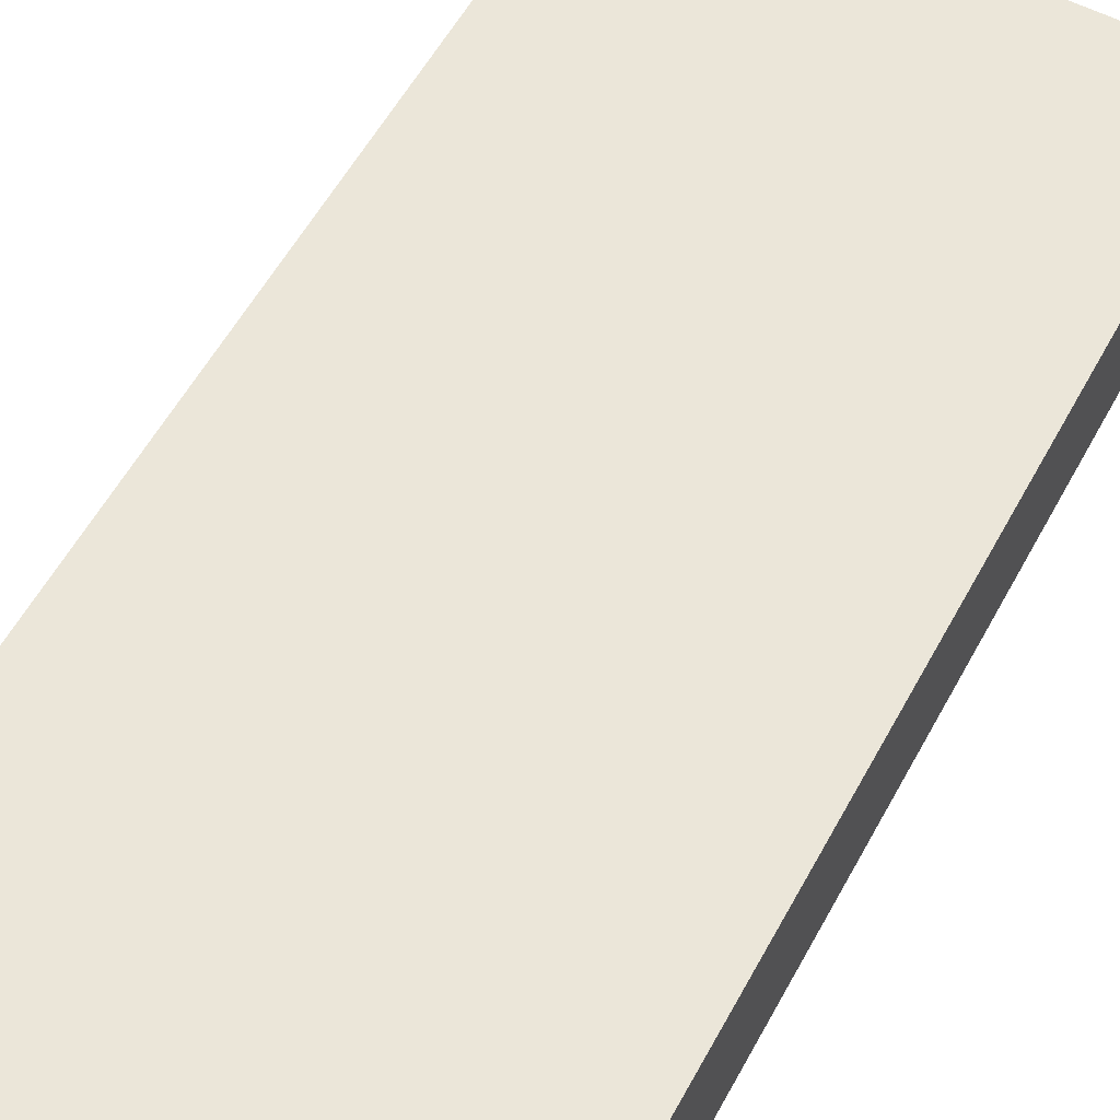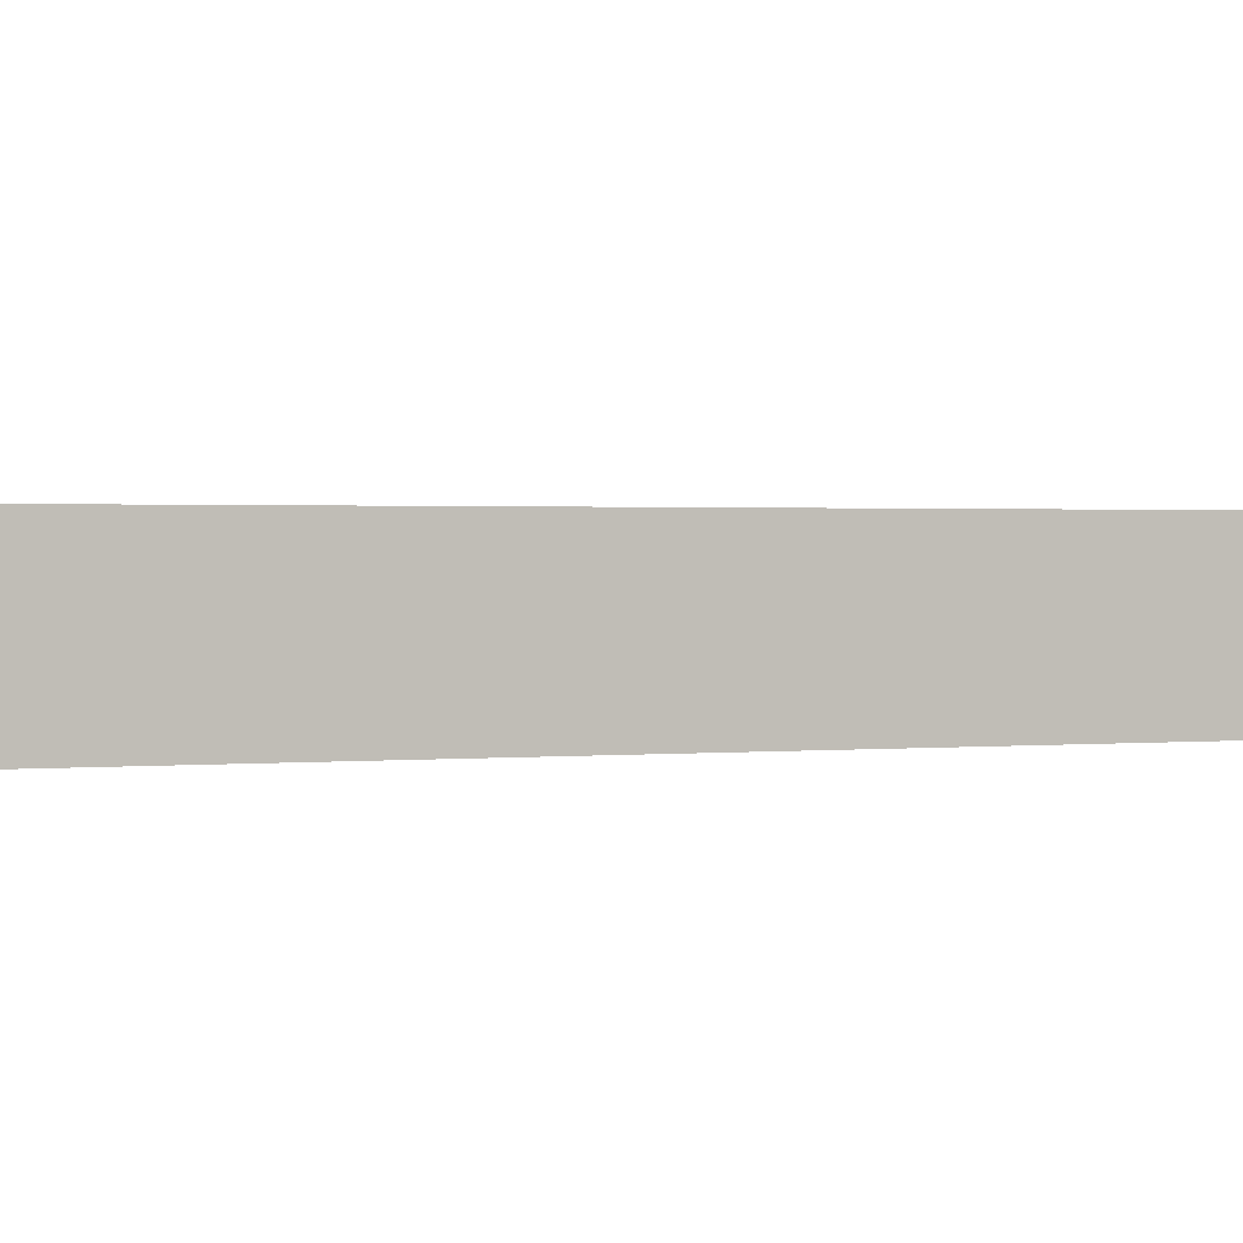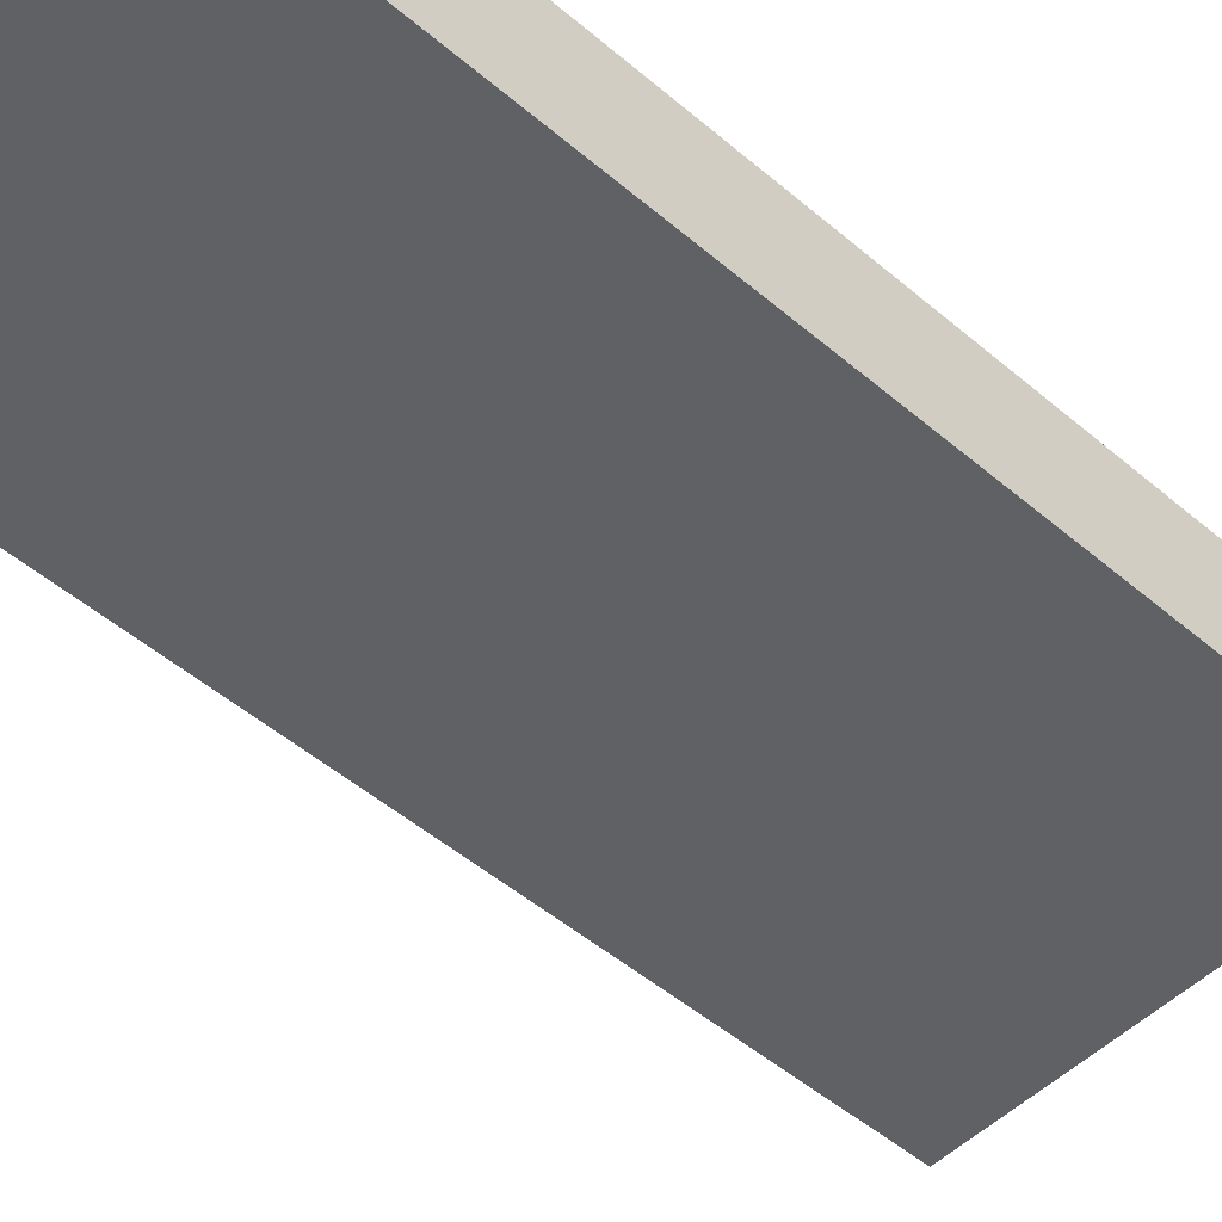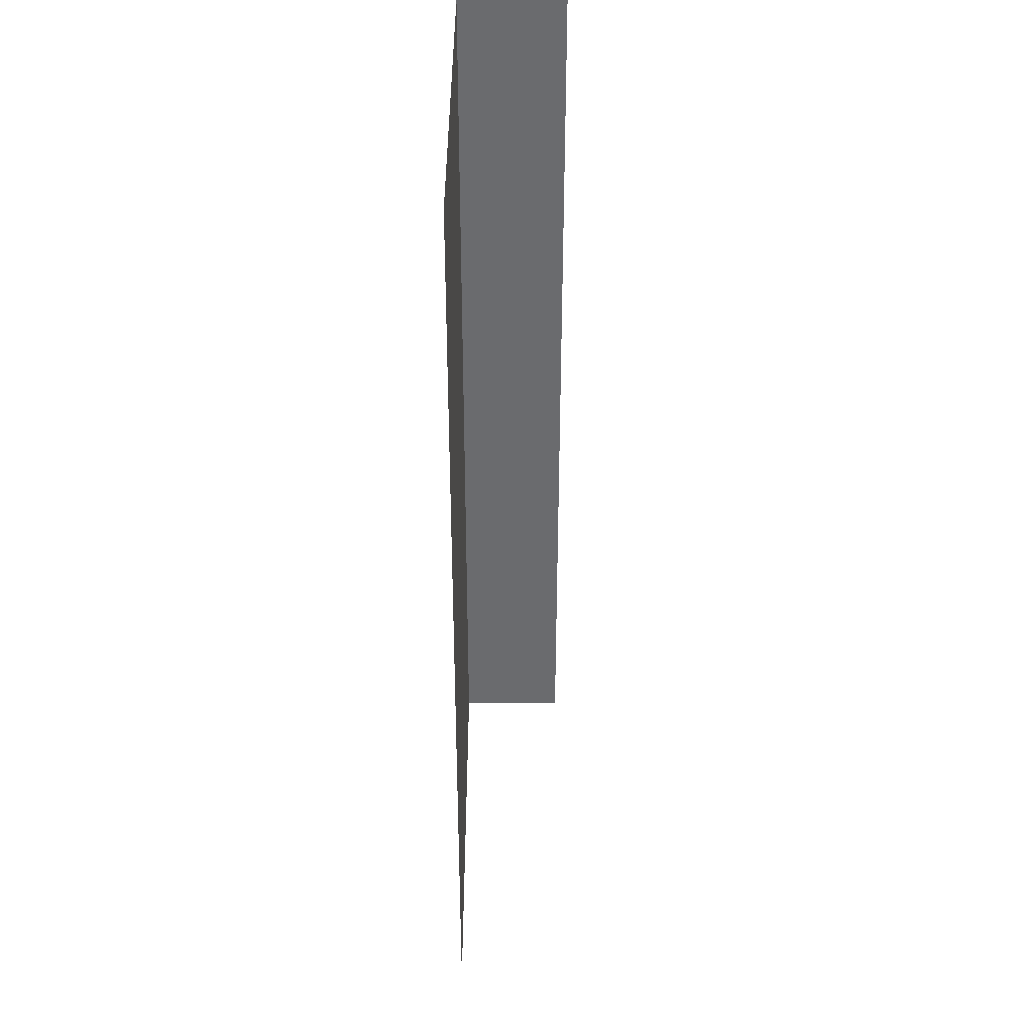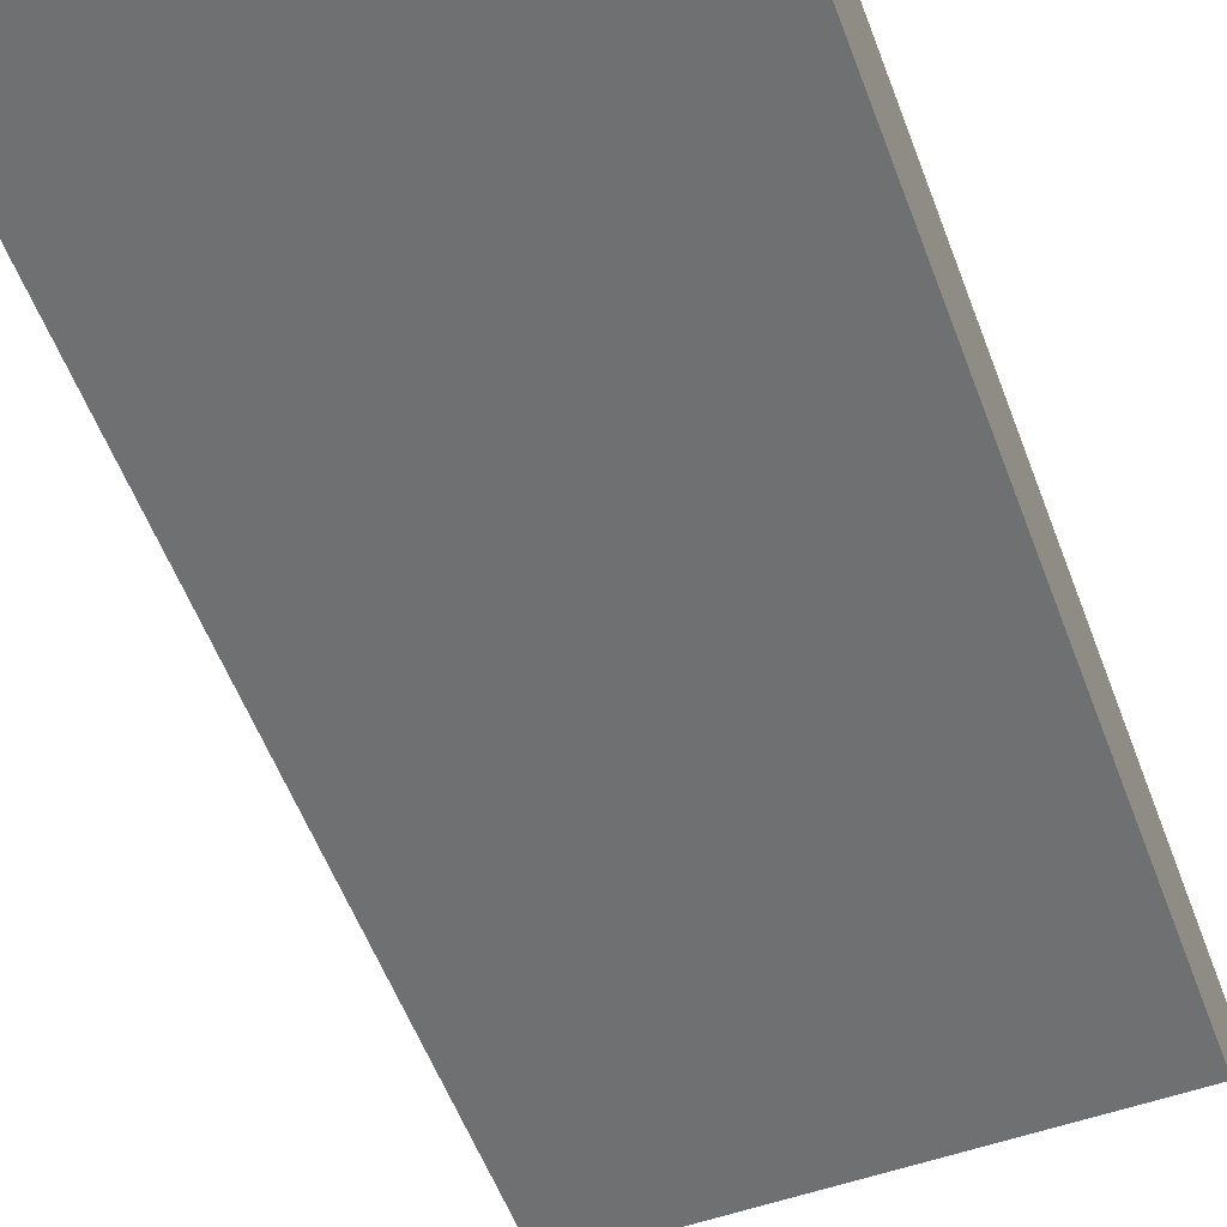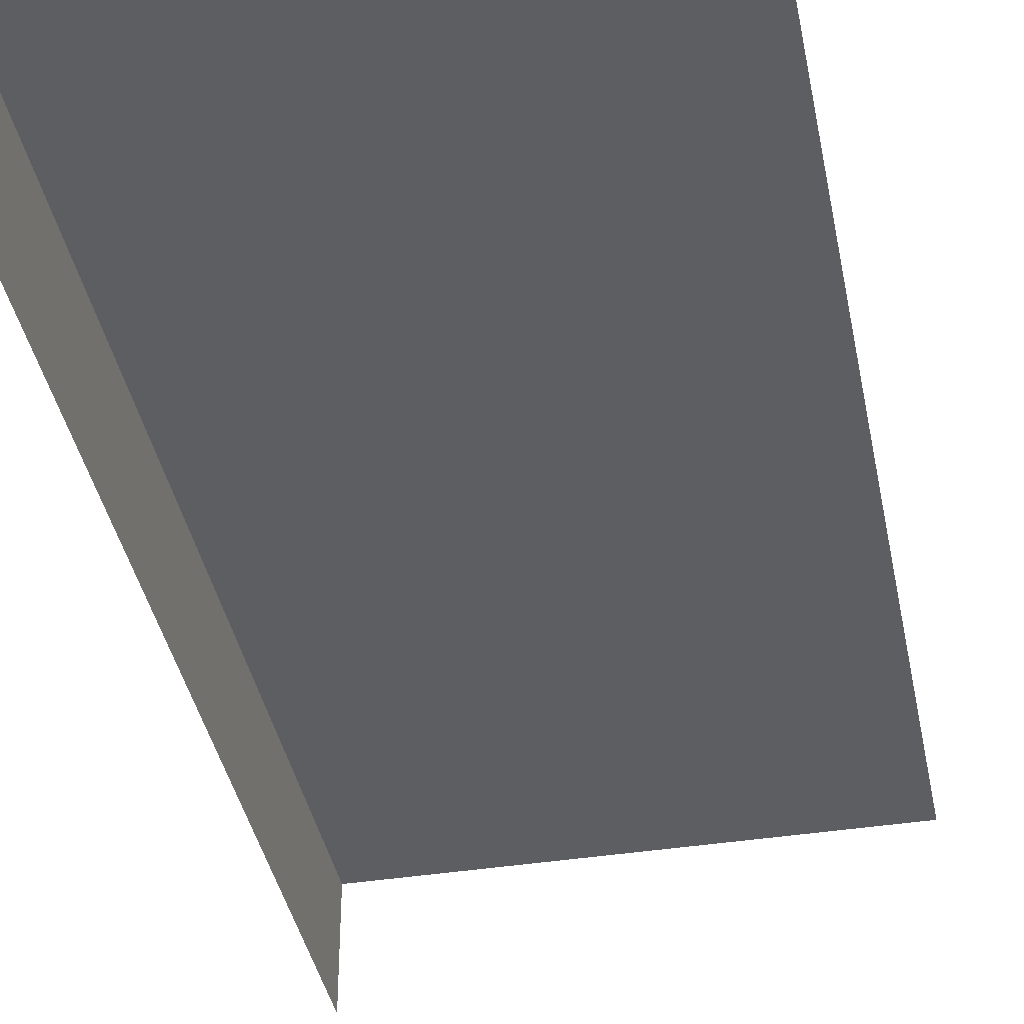
<metadata>
{"format":"obj","ext":"obj","renderer":"f3d","projection":"perspective","resolution":1024,"background":"white","views":[{"elev":57.0,"azim":28.3,"up":"+Y"},{"elev":1.0,"azim":65.5,"up":"+Y"},{"elev":-50.4,"azim":47.0,"up":"+Y"},{"elev":36.6,"azim":-90.0,"up":"+Z"},{"elev":-54.9,"azim":20.2,"up":"+Y"},{"elev":-39.4,"azim":-168.9,"up":"+Y"}]}
</metadata>
<code>
g pb_Mesh296744
v 2 -7.248e-05 -3
v 3 -7.248e-05 -3
v 3 -4.959e-05 -1
v 2 -4.959e-05 -1
v 5 -7.248e-05 -3
v 6 -7.248e-05 -3
v 6 -4.959e-05 -1
v 5 -4.959e-05 -1
v 4 -4.959e-05 -1
v 5 0 0
v 4 0 0
v 4 -7.248e-05 -3
v 3 -8.774e-05 -6
v 4 -8.774e-05 -6
v 5 -8.774e-05 -6
v 2 -9.155e-05 -7
v 3 -9.155e-05 -7
v 2 -8.774e-05 -6
v 5 -9.155e-05 -7
v 6 -9.155e-05 -7
v 6 -8.774e-05 -6
v 3 -9.537e-05 -8
v 4 -9.537e-05 -8
v 4 -9.155e-05 -7
v 5 -9.537e-05 -8
v 2 -9.918e-05 -17
v 3 -9.918e-05 -17
v 3 -9.537e-05 -10
v 2 -9.537e-05 -10
v 2 -9.537e-05 -8
v 5 -9.918e-05 -17
v 6 -9.918e-05 -17
v 6 -9.537e-05 -10
v 5 -9.537e-05 -10
v 6 -9.537e-05 -8
v 4 -9.918e-05 -17
v 4 -9.537e-05 -10
v 6 -4.959e-05 -1
v 8 -4.959e-05 -1
v 8 0 0
v 6 0 0
v 8 -4.959e-05 -1
v 8 -2 0
v 8 0 0
v 8 -2 -1
v 6 -7.248e-05 -3
v 8 -7.248e-05 -3
v 8 -7.248e-05 -3
v 8 -2 -3
v 0 -4.959e-05 -1
v 1 -4.959e-05 -1
v 1 0 0
v 0 0 0
v 2 -4.959e-05 -1
v 2 0 0
v 0 -7.248e-05 -3
v 1 -7.248e-05 -3
v 2 -7.248e-05 -3
v 3 -4.959e-05 -1
v 3 0 0
v 5 -4.959e-05 -1
v 5 0 0
v 4 -4.959e-05 -1
v 4 0 0
v 4 -7.248e-05 -3
v 5 -7.248e-05 -3
v 6 -8.774e-05 -6
v 8 -8.774e-05 -6
v 8 -8.774e-05 -6
v 8 -2 -6
v 0 -8.774e-05 -6
v 1 -8.774e-05 -6
v 2 -8.774e-05 -6
v 3 -8.774e-05 -6
v 3 -7.248e-05 -3
v 5 -8.774e-05 -6
v 6 -9.537e-05 -8
v 8 -9.537e-05 -8
v 8 -9.155e-05 -7
v 6 -9.155e-05 -7
v 8 -9.155e-05 -7
v 8 -2 -7
v 8 -9.537e-05 -8
v 8 -2 -8
v 0 -9.537e-05 -8
v 1 -9.537e-05 -8
v 1 -9.155e-05 -7
v 0 -9.155e-05 -7
v 2 -9.537e-05 -8
v 2 -9.155e-05 -7
v 3 -9.537e-05 -8
v 3 -9.155e-05 -7
v 5 -9.537e-05 -8
v 5 -9.155e-05 -7
v 4 -9.155e-05 -7
v 4 -8.774e-05 -6
v 6 -9.918e-05 -17
v 8 -9.918e-05 -17
v 8 -9.537e-05 -10
v 6 -9.537e-05 -10
v 8 -9.537e-05 -10
v 8 -2 -10
v 8 -9.918e-05 -17
v 8 -2 -17
v 0 -9.918e-05 -17
v 1 -9.918e-05 -17
v 1 -9.537e-05 -10
v 0 -9.537e-05 -10
v 2 -9.918e-05 -17
v 2 -9.537e-05 -10
g pb_Mesh296744_0
f 3 2 1
f 3 1 4
f 7 6 5
f 7 5 8
f 10 8 9
f 10 9 11
f 9 12 2
f 9 2 3
f 12 14 13
f 12 13 2
f 5 15 14
f 5 14 12
f 13 17 16
f 13 16 18
f 21 20 19
f 21 19 15
f 24 23 22
f 24 22 17
f 19 25 23
f 19 23 24
f 15 19 24
f 15 24 14
f 28 27 26
f 28 26 29
f 22 28 29
f 22 29 30
f 33 32 31
f 33 31 34
f 35 33 34
f 35 34 25
f 37 36 27
f 37 27 28
f 23 37 28
f 23 28 22
f 34 31 36
f 34 36 37
f 25 34 37
f 25 37 23
g pb_Mesh296744_1
f 40 39 38
f 40 38 41
f 44 43 42
f 43 45 42
f 39 47 46
f 39 46 38
f 42 45 48
f 45 49 48
f 52 51 50
f 52 50 53
f 55 54 51
f 55 51 52
f 51 57 56
f 51 56 50
f 54 58 57
f 54 57 51
f 60 59 54
f 60 54 55
f 41 38 61
f 41 61 62
f 64 63 59
f 64 59 60
f 61 66 65
f 61 65 63
f 47 68 67
f 47 67 46
f 48 49 69
f 49 70 69
f 57 72 71
f 57 71 56
f 58 73 72
f 58 72 57
f 75 74 73
f 75 73 58
f 46 67 76
f 46 76 66
f 79 78 77
f 79 77 80
f 68 79 80
f 68 80 67
f 69 70 81
f 70 82 81
f 81 82 83
f 82 84 83
f 87 86 85
f 87 85 88
f 72 87 88
f 72 88 71
f 90 89 86
f 90 86 87
f 73 90 87
f 73 87 72
f 92 91 89
f 92 89 90
f 80 77 93
f 80 93 94
f 96 95 92
f 96 92 74
f 99 98 97
f 99 97 100
f 78 99 100
f 78 100 77
f 83 84 101
f 84 102 101
f 101 102 103
f 102 104 103
f 107 106 105
f 107 105 108
f 86 107 108
f 86 108 85
f 110 109 106
f 110 106 107
f 89 110 107
f 89 107 86
g pb_Mesh296744_2

</code>
